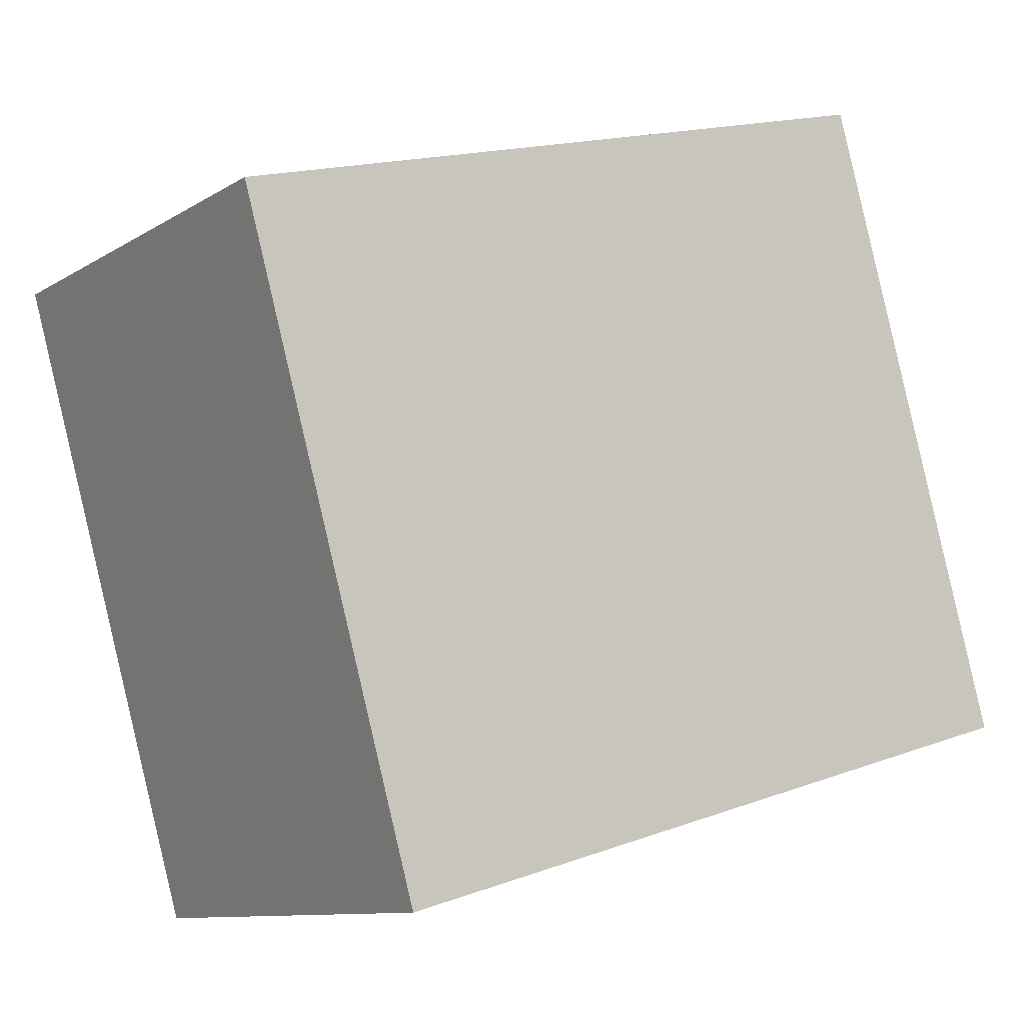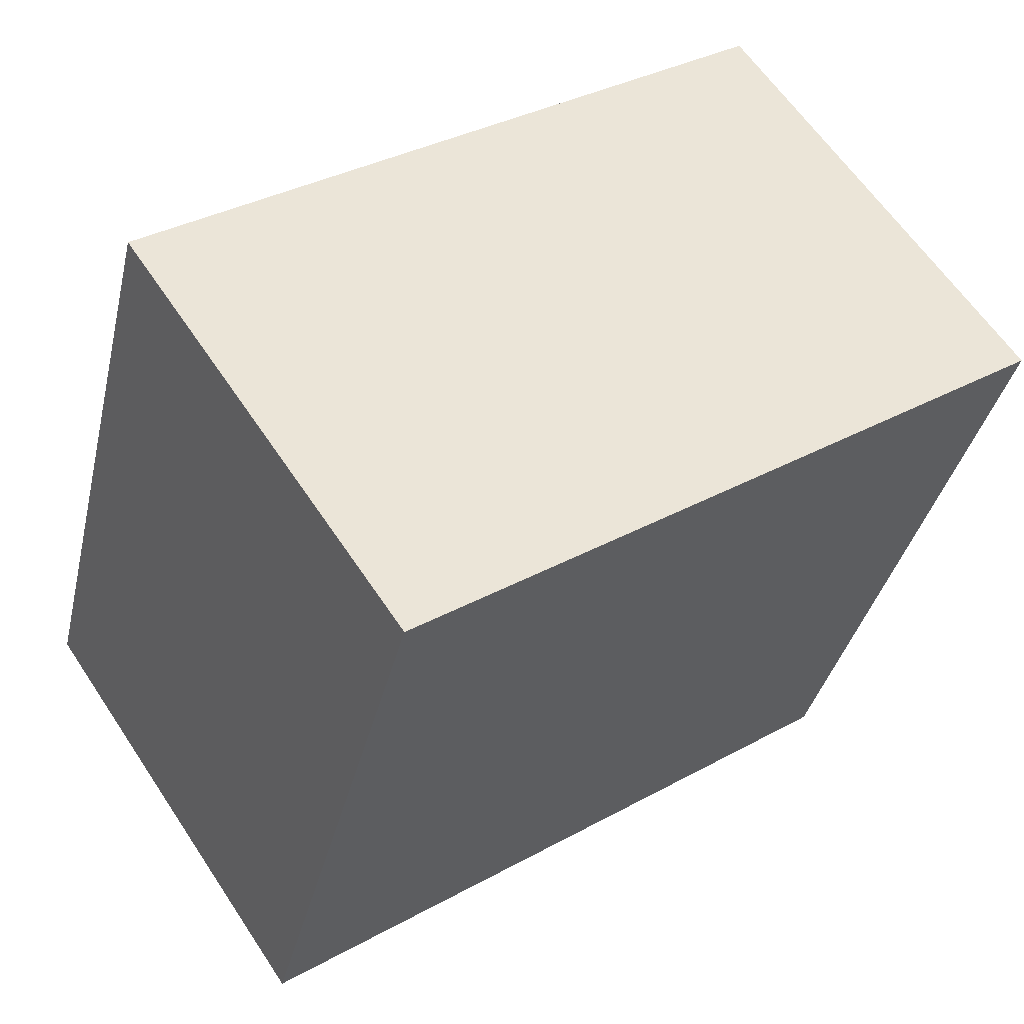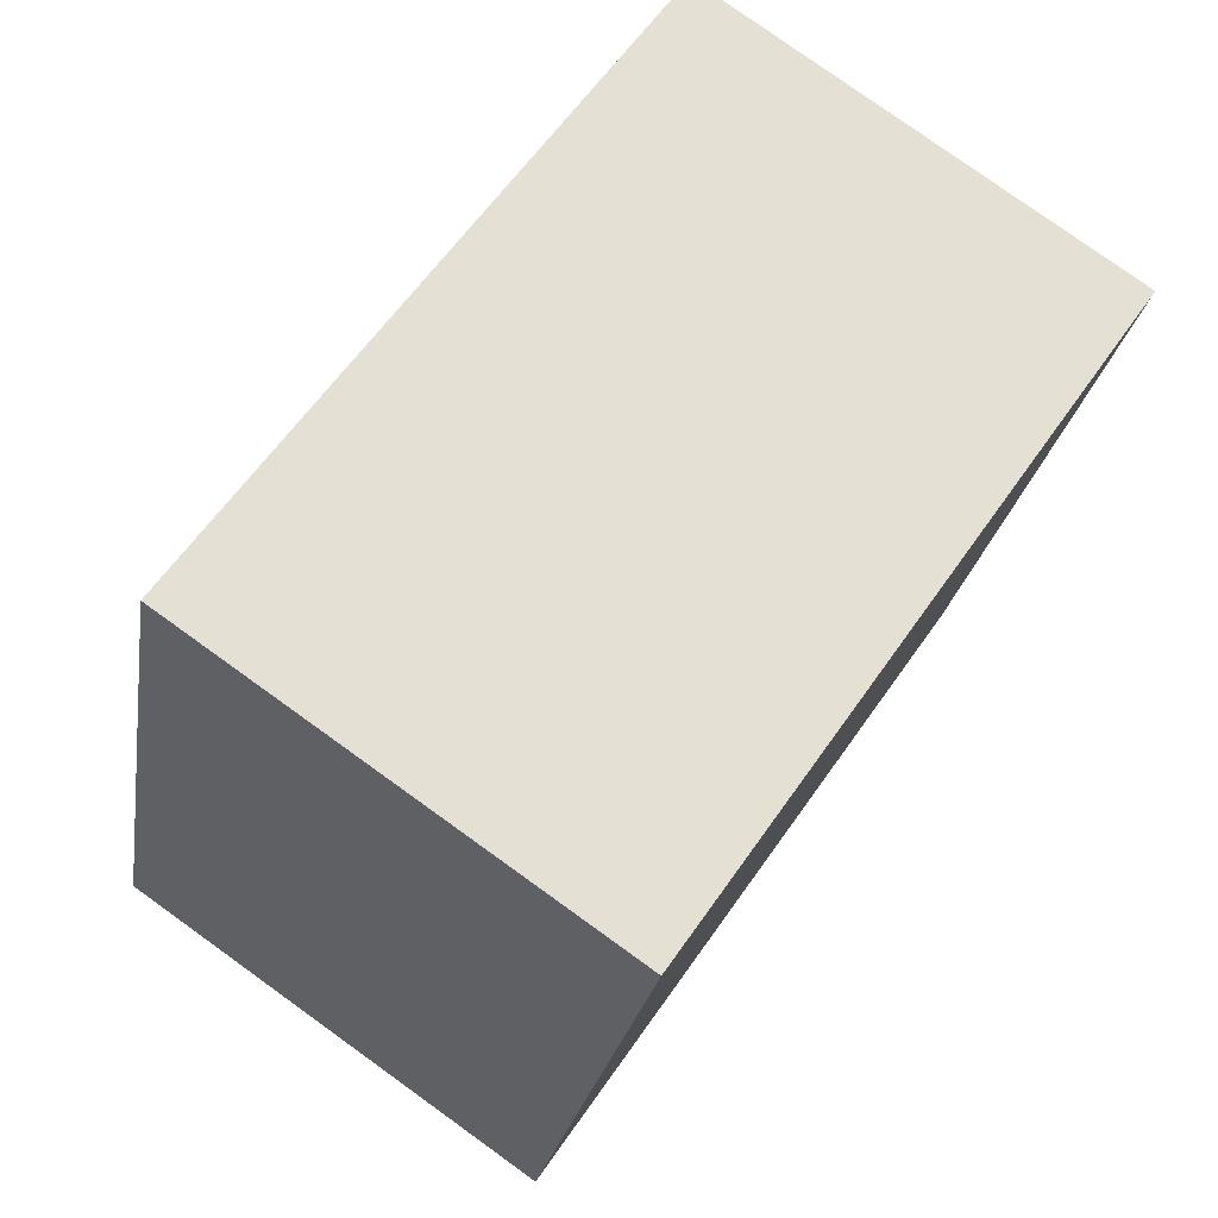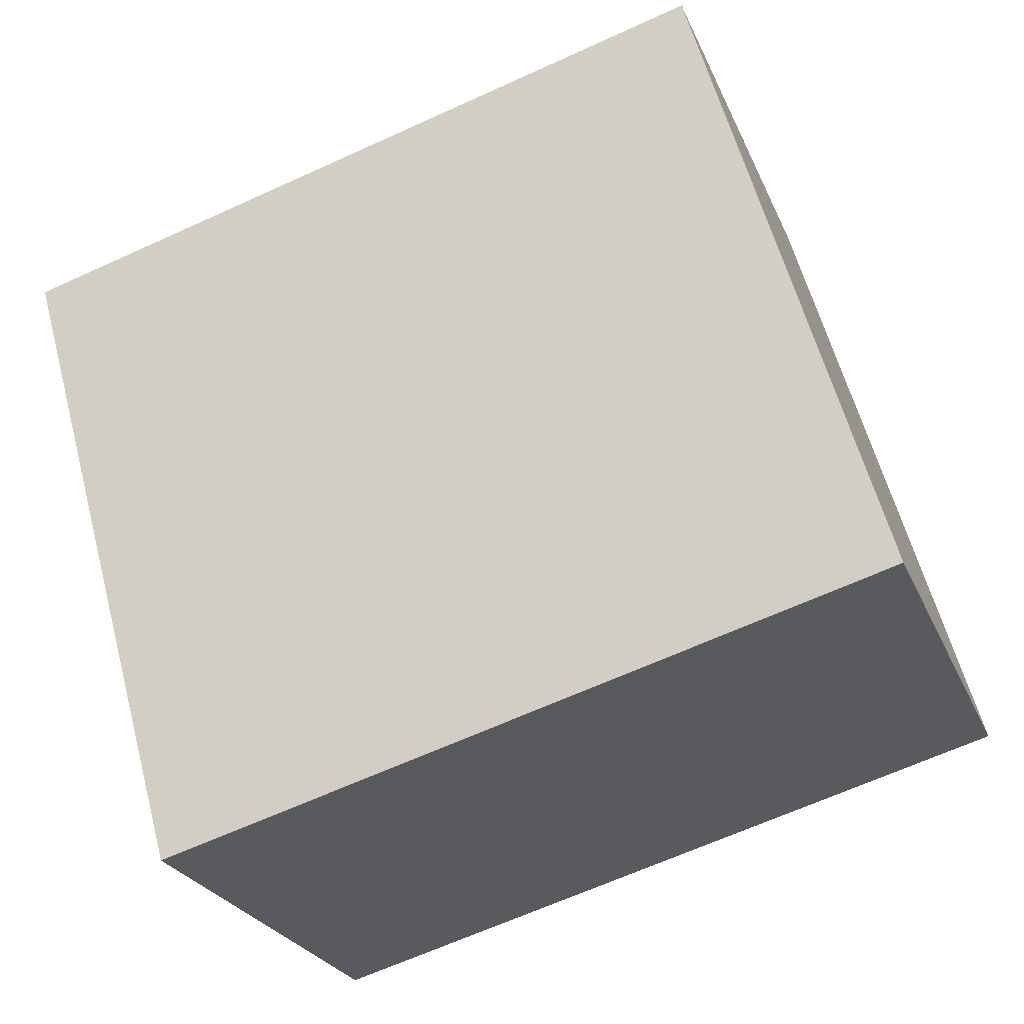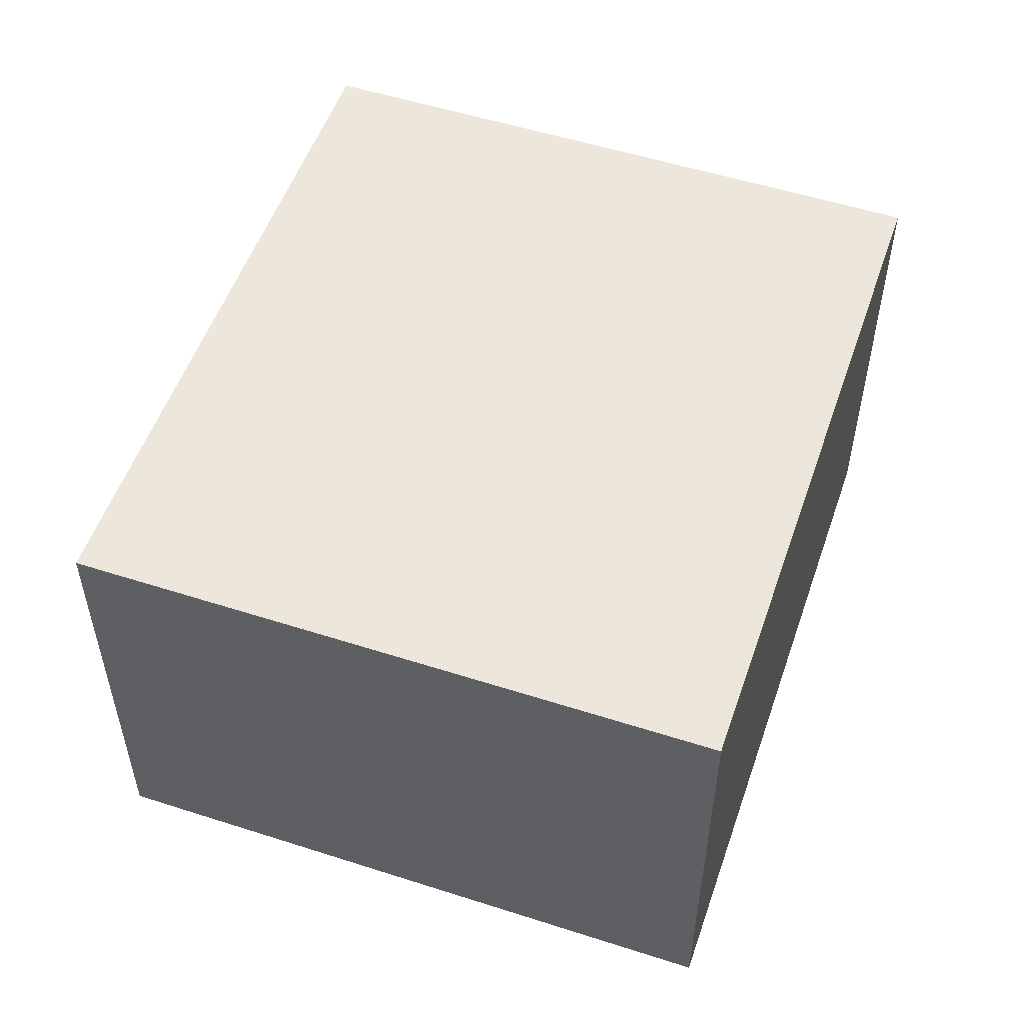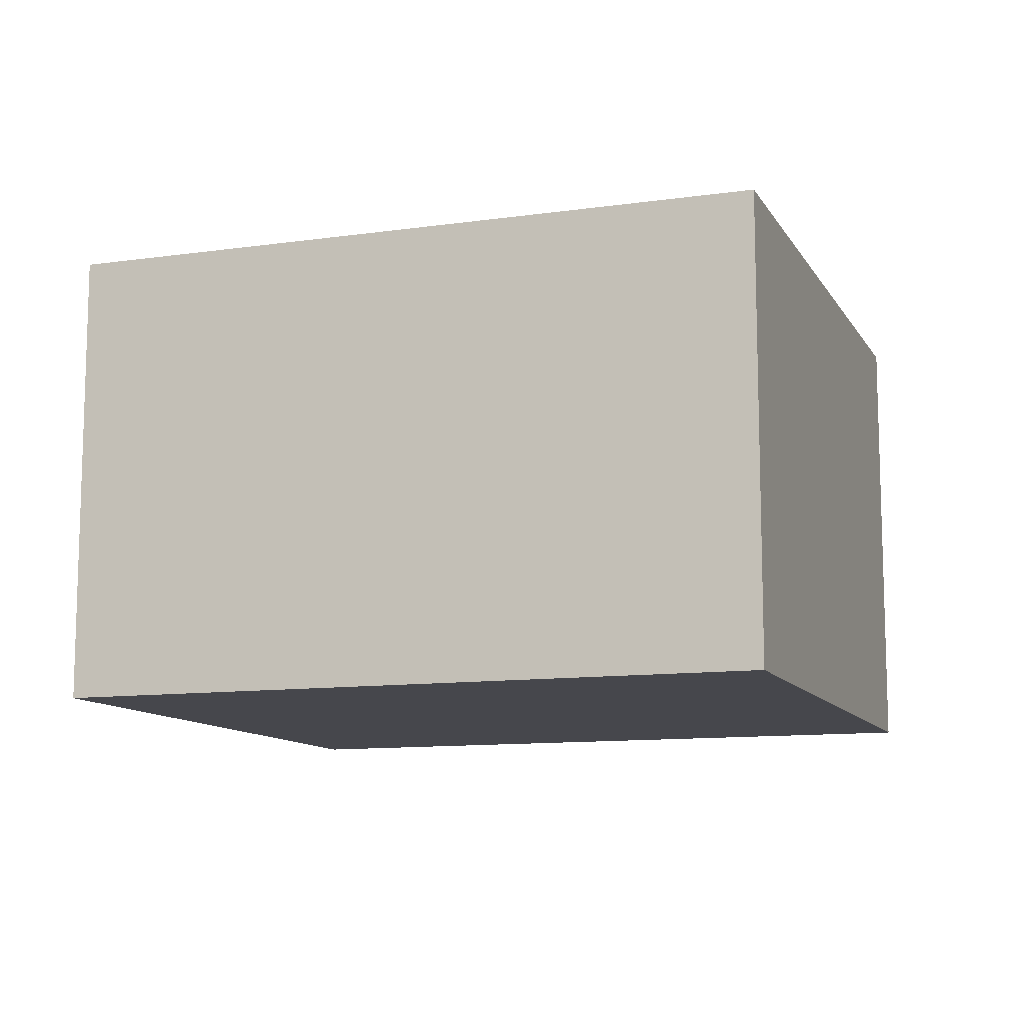
<metadata>
{"format":"obj","ext":"obj","renderer":"f3d","projection":"perspective","resolution":1024,"background":"white","views":[{"elev":-10.3,"azim":146.1,"up":"+Z"},{"elev":61.6,"azim":-33.5,"up":"+Z"},{"elev":78.9,"azim":-54.3,"up":"+Z"},{"elev":-25.2,"azim":-160.9,"up":"+Z"},{"elev":53.3,"azim":124.7,"up":"+Y"},{"elev":-11.0,"azim":-144.9,"up":"+Y"}]}
</metadata>
<code>
v  3.77 2.508 -1.062
v  0.966 2.508 3.429
v  4.736 2.508 2.367
v  0 2.508 1.536e-16
v  4.736 -1.449e-16 2.367
v  3.77 6.503e-17 -1.062
v  0 0 0
v  0.966 -2.1e-16 3.429
g defaultobject
f 1 2 3
f 2 1 4
f 5 1 3
f 1 5 6
f 6 4 1
f 4 6 7
f 7 2 4
f 2 7 8
f 8 3 2
f 3 8 5
f 8 6 5
f 6 8 7

</code>
